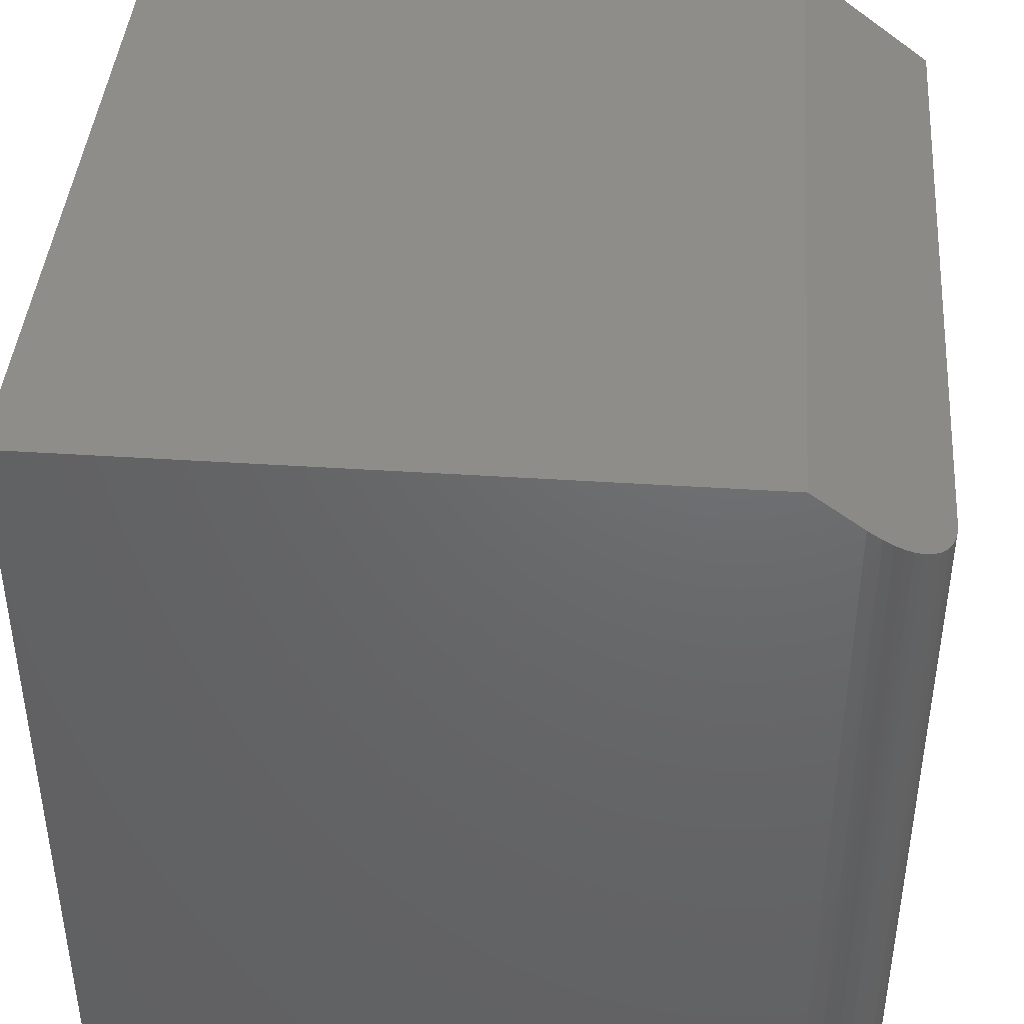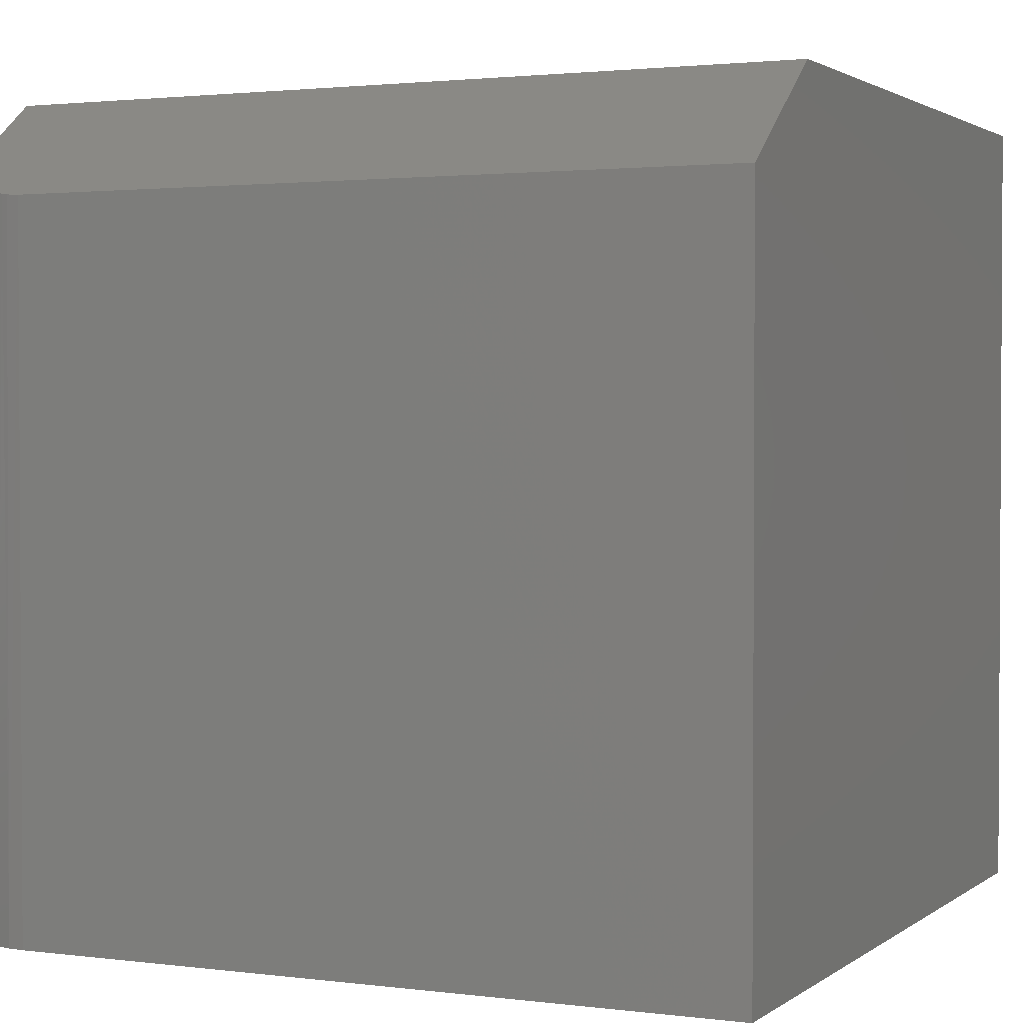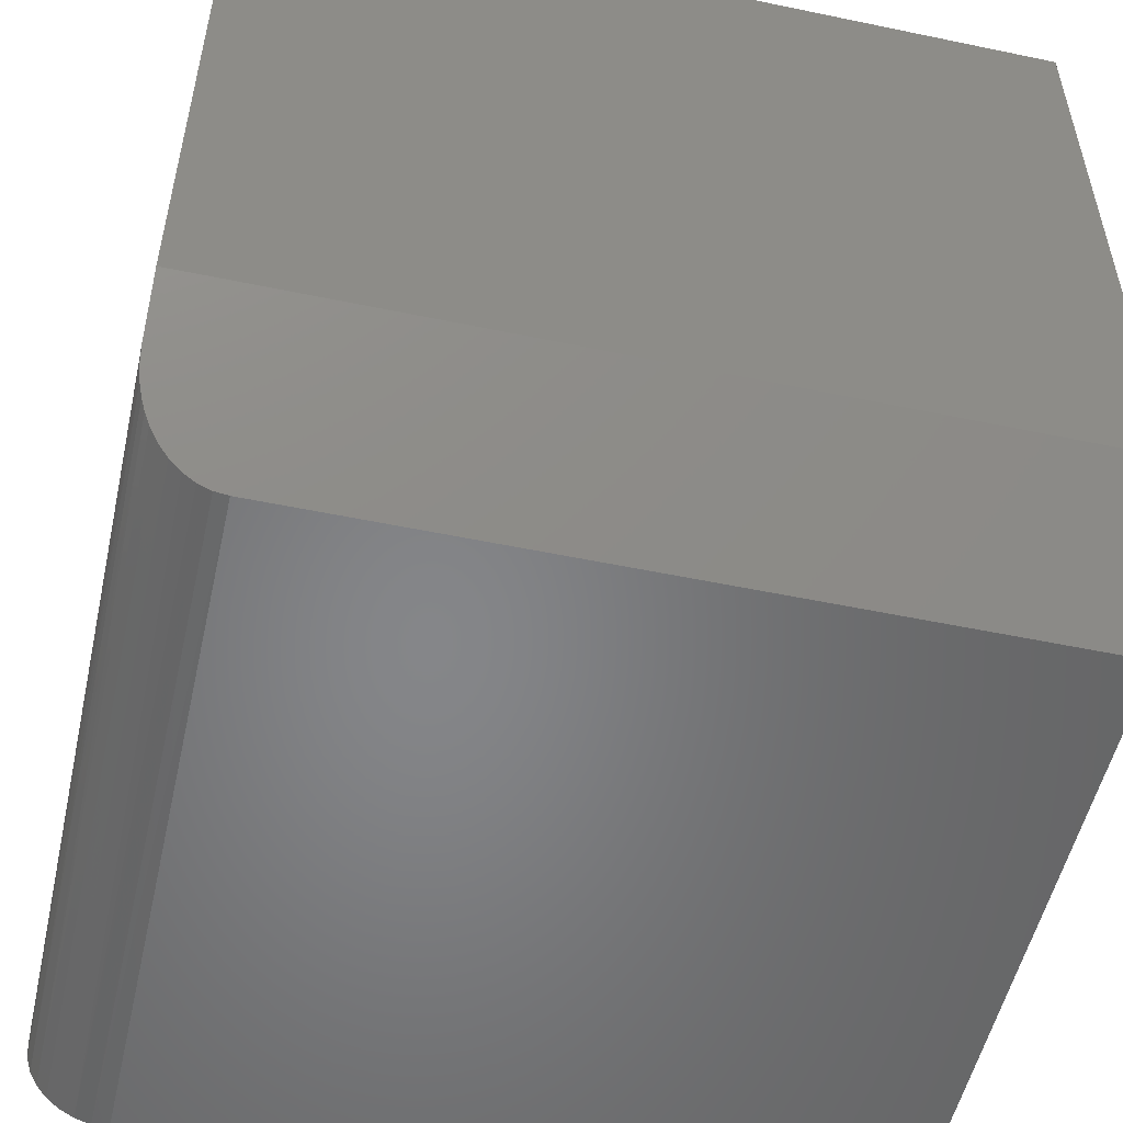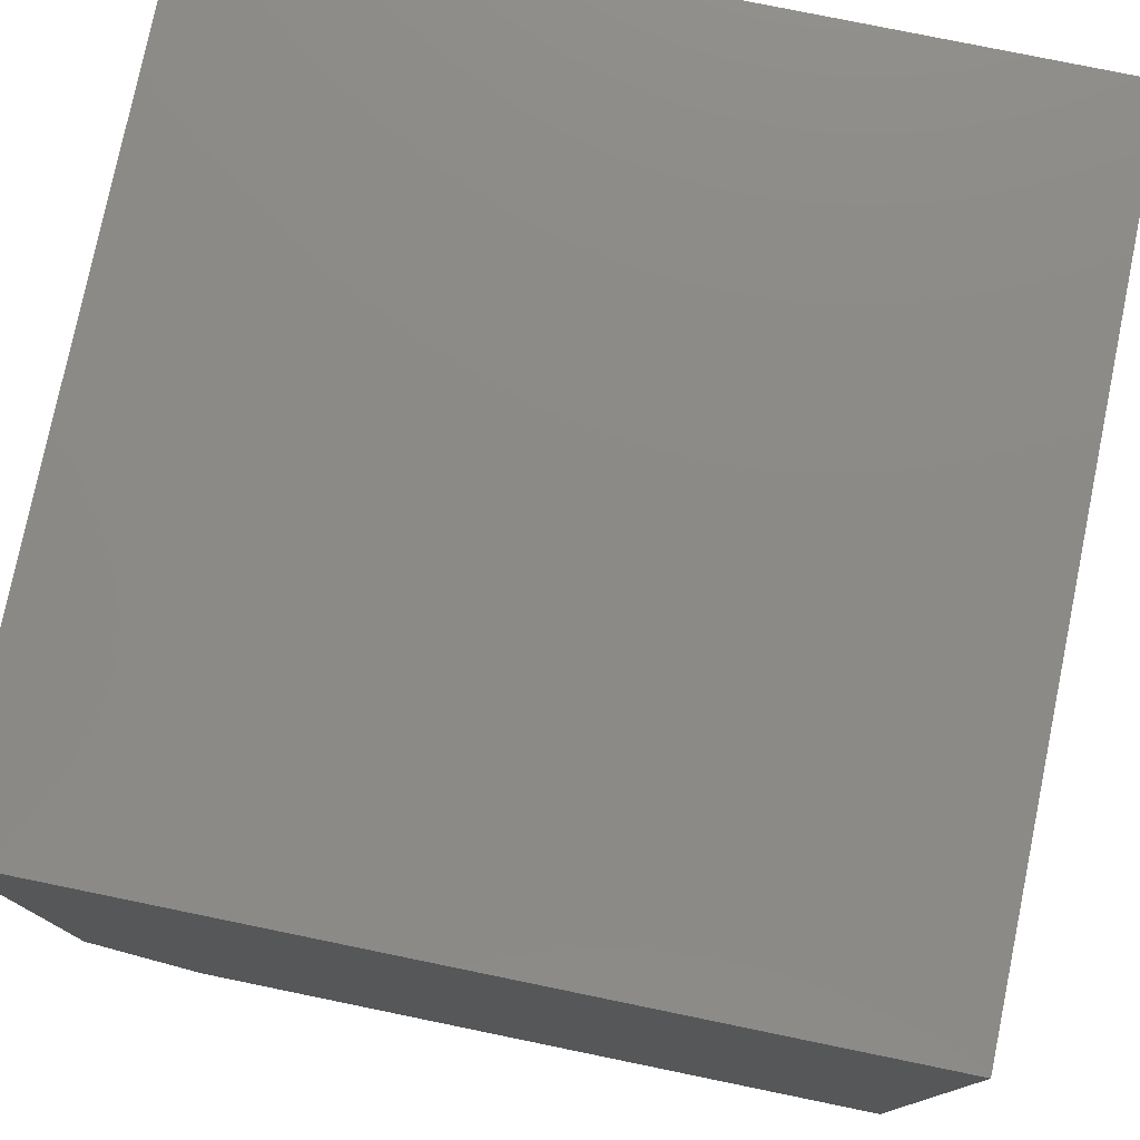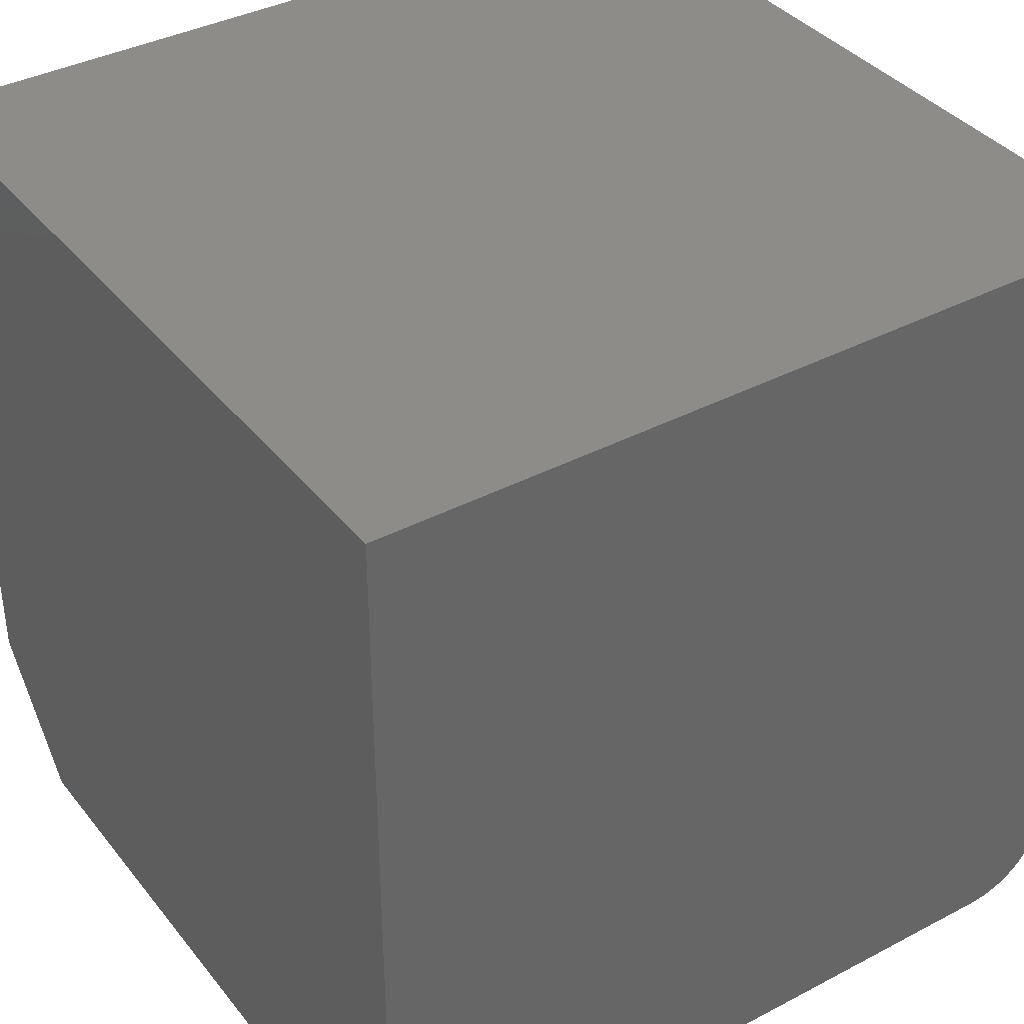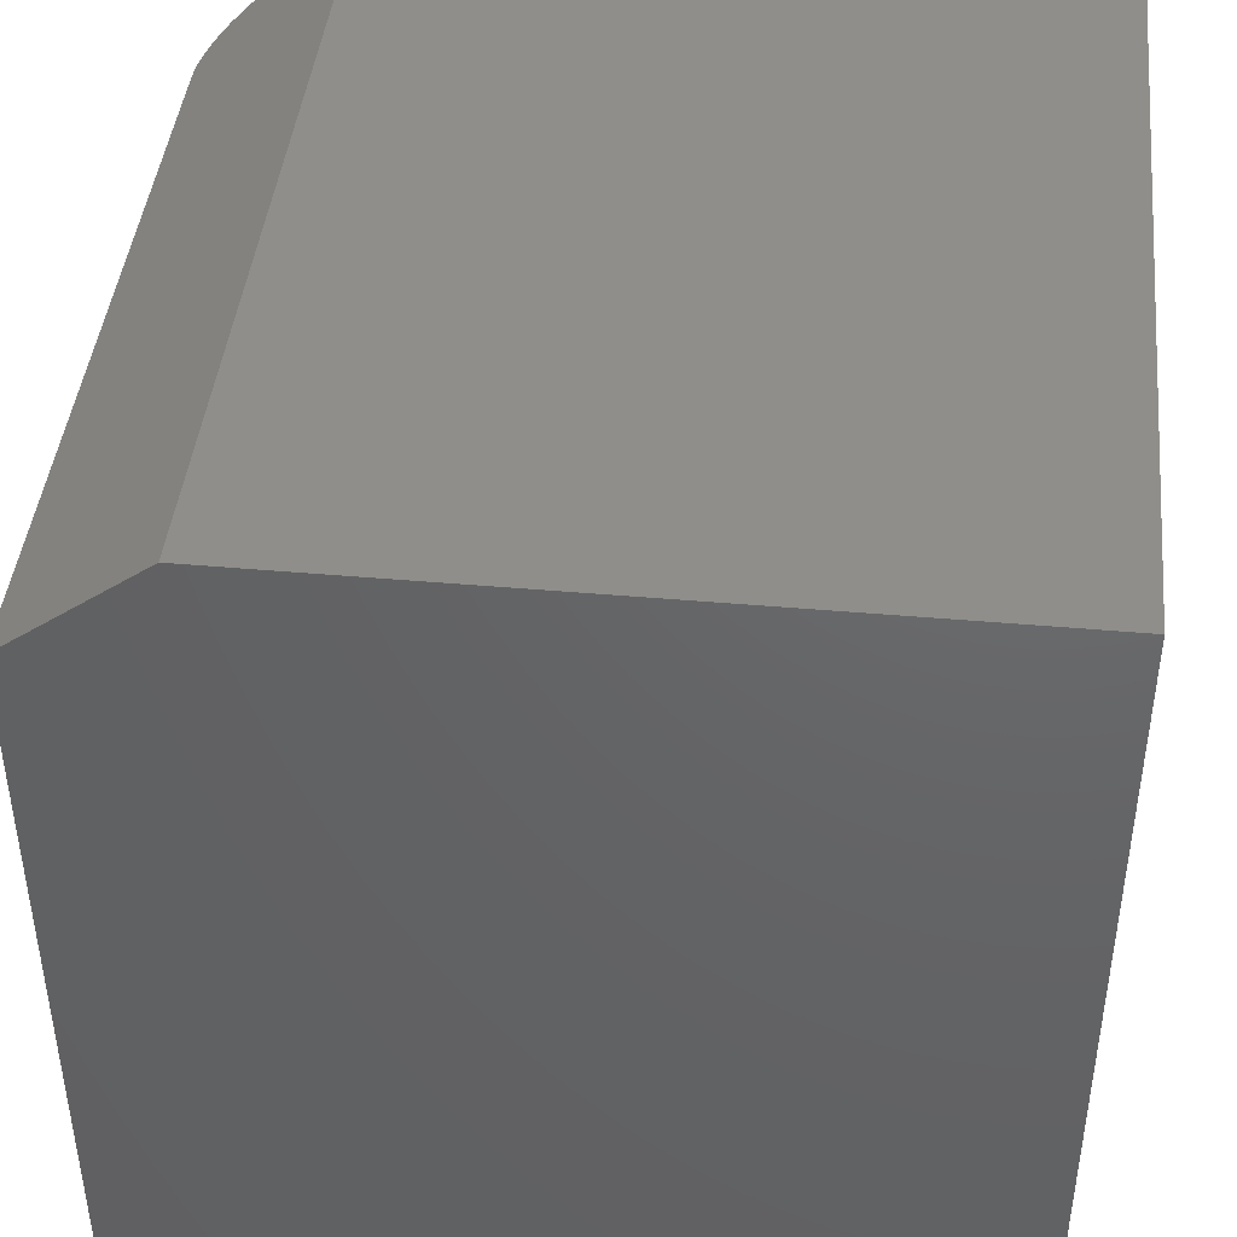
<metadata>
{"format":"stl","ext":"stl","renderer":"f3d","projection":"perspective","resolution":1024,"background":"white","views":[{"elev":42.1,"azim":-85.5,"up":"+Z"},{"elev":1.9,"azim":24.7,"up":"+Z"},{"elev":-53.0,"azim":-12.6,"up":"+Y"},{"elev":77.7,"azim":101.6,"up":"+Y"},{"elev":37.8,"azim":146.2,"up":"+Y"},{"elev":43.3,"azim":96.0,"up":"+Z"}]}
</metadata>
<code>
# stl→obj: 30 verts, 56 faces
v 0 0 0
v 4.592e-17 0 0.75
v 0.75 0 -4.592e-17
v 0.75 0 0.75
v 0.05978 -0.7478 0.6579
v 0.06588 -0.749 0.657
v 0.04266 -0.7415 0.6626
v 0.05383 -0.7461 0.6592
v 0.07812 -0.75 0.6562
v 0.75 -0.75 0.6562
v 0.75 -0.625 0.75
v 0 -0.625 0.75
v 4.377e-17 -0.6719 0.7148
v 0.001059 -0.6847 0.7052
v 0.003196 -0.694 0.6983
v 0.006512 -0.7031 0.6914
v 0.01037 -0.7108 0.6857
v 0.01513 -0.7181 0.6802
v 0.02275 -0.727 0.6735
v 0.03199 -0.7349 0.6676
v 0.07812 -0.75 -4.784e-18
v 0.75 -0.75 -4.592e-17
v 0 -0.6719 0
v 0.06288 -0.7485 -3.851e-18
v 0.04823 -0.7441 -2.953e-18
v 0.03472 -0.7368 -2.126e-18
v 0.02288 -0.7271 -1.401e-18
v 0.01317 -0.7153 -8.062e-19
v 0.005947 -0.7018 -3.641e-19
v 0.001501 -0.6871 -9.192e-20
f 1 2 3
f 3 2 4
f 5 6 7
f 8 5 7
f 9 10 11
f 9 11 12
f 9 12 13
f 9 13 14
f 9 14 15
f 9 15 16
f 9 16 17
f 9 17 18
f 9 18 19
f 9 19 20
f 9 20 7
f 9 7 6
f 21 22 9
f 9 22 10
f 2 1 12
f 12 1 23
f 12 23 13
f 22 21 24
f 22 24 25
f 22 25 26
f 22 26 27
f 22 27 28
f 22 28 29
f 22 29 30
f 22 30 23
f 22 23 1
f 22 1 3
f 30 29 15
f 15 29 16
f 17 16 29
f 29 28 17
f 17 28 18
f 26 25 7
f 7 25 8
f 5 8 25
f 25 24 5
f 13 23 14
f 14 23 30
f 14 30 15
f 18 28 19
f 19 28 27
f 19 27 20
f 20 27 26
f 20 26 7
f 21 9 24
f 24 9 6
f 24 6 5
f 4 2 11
f 11 2 12
f 3 4 22
f 22 4 11
f 22 11 10

</code>
